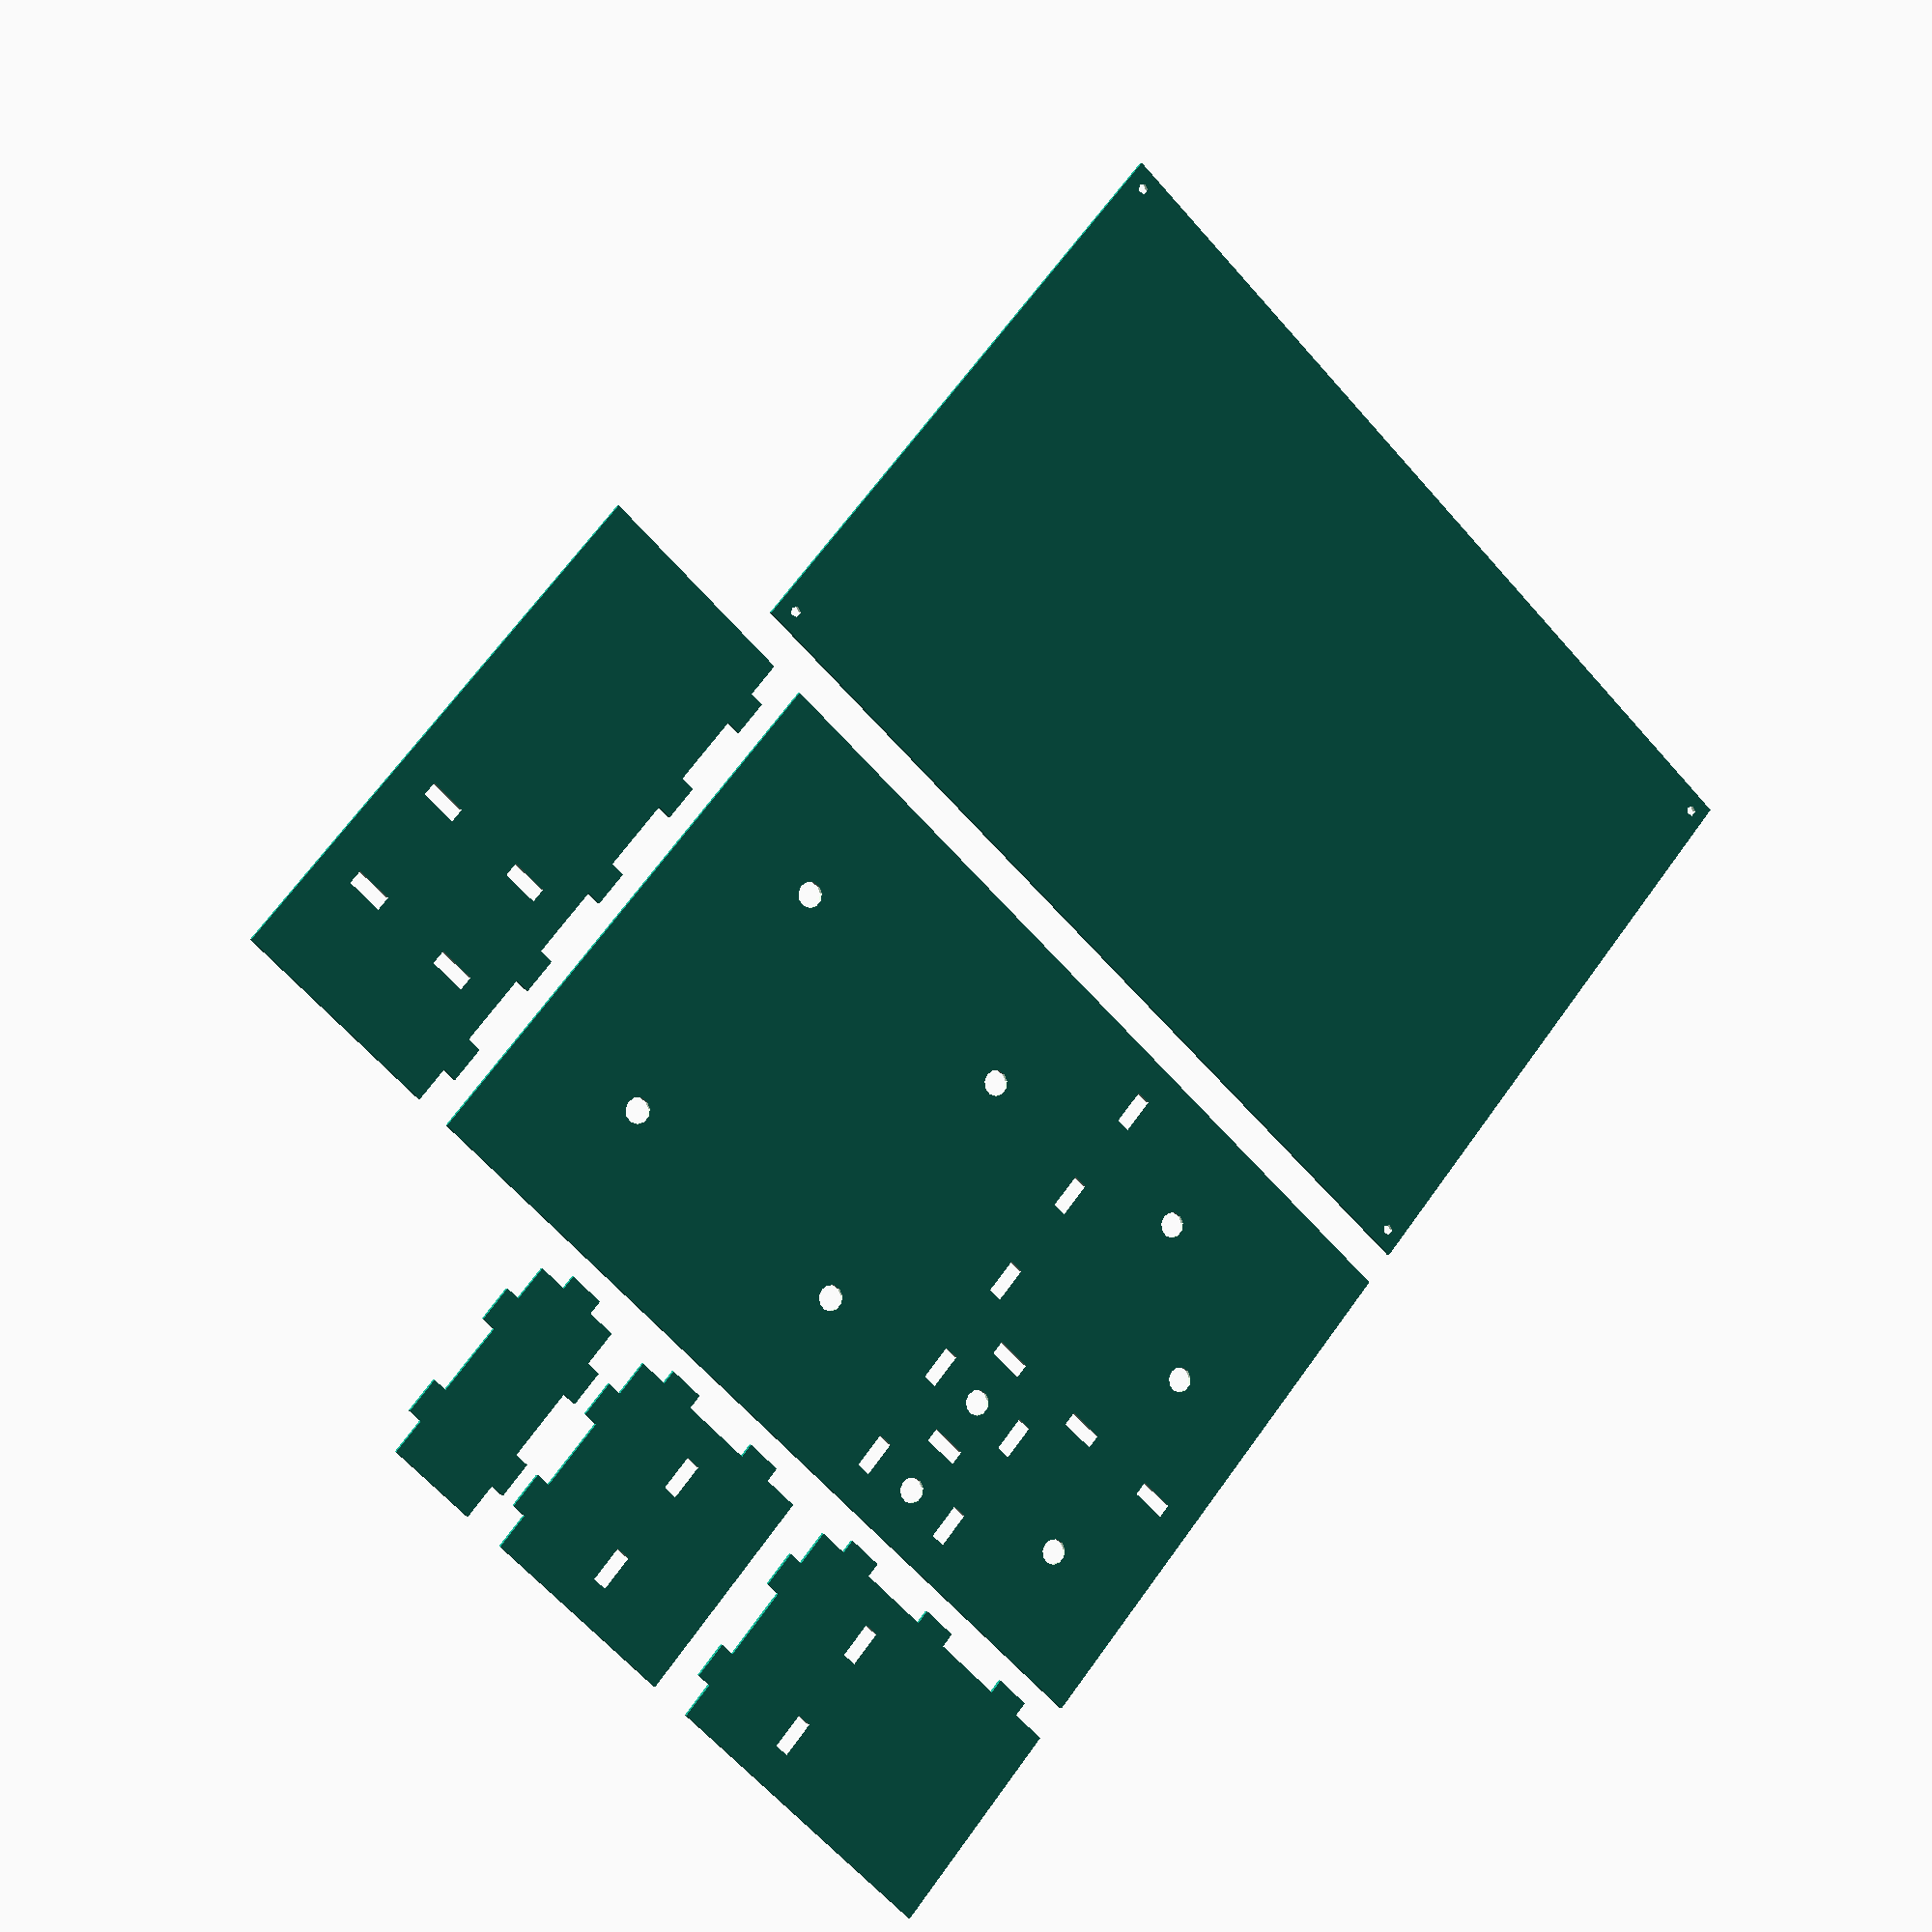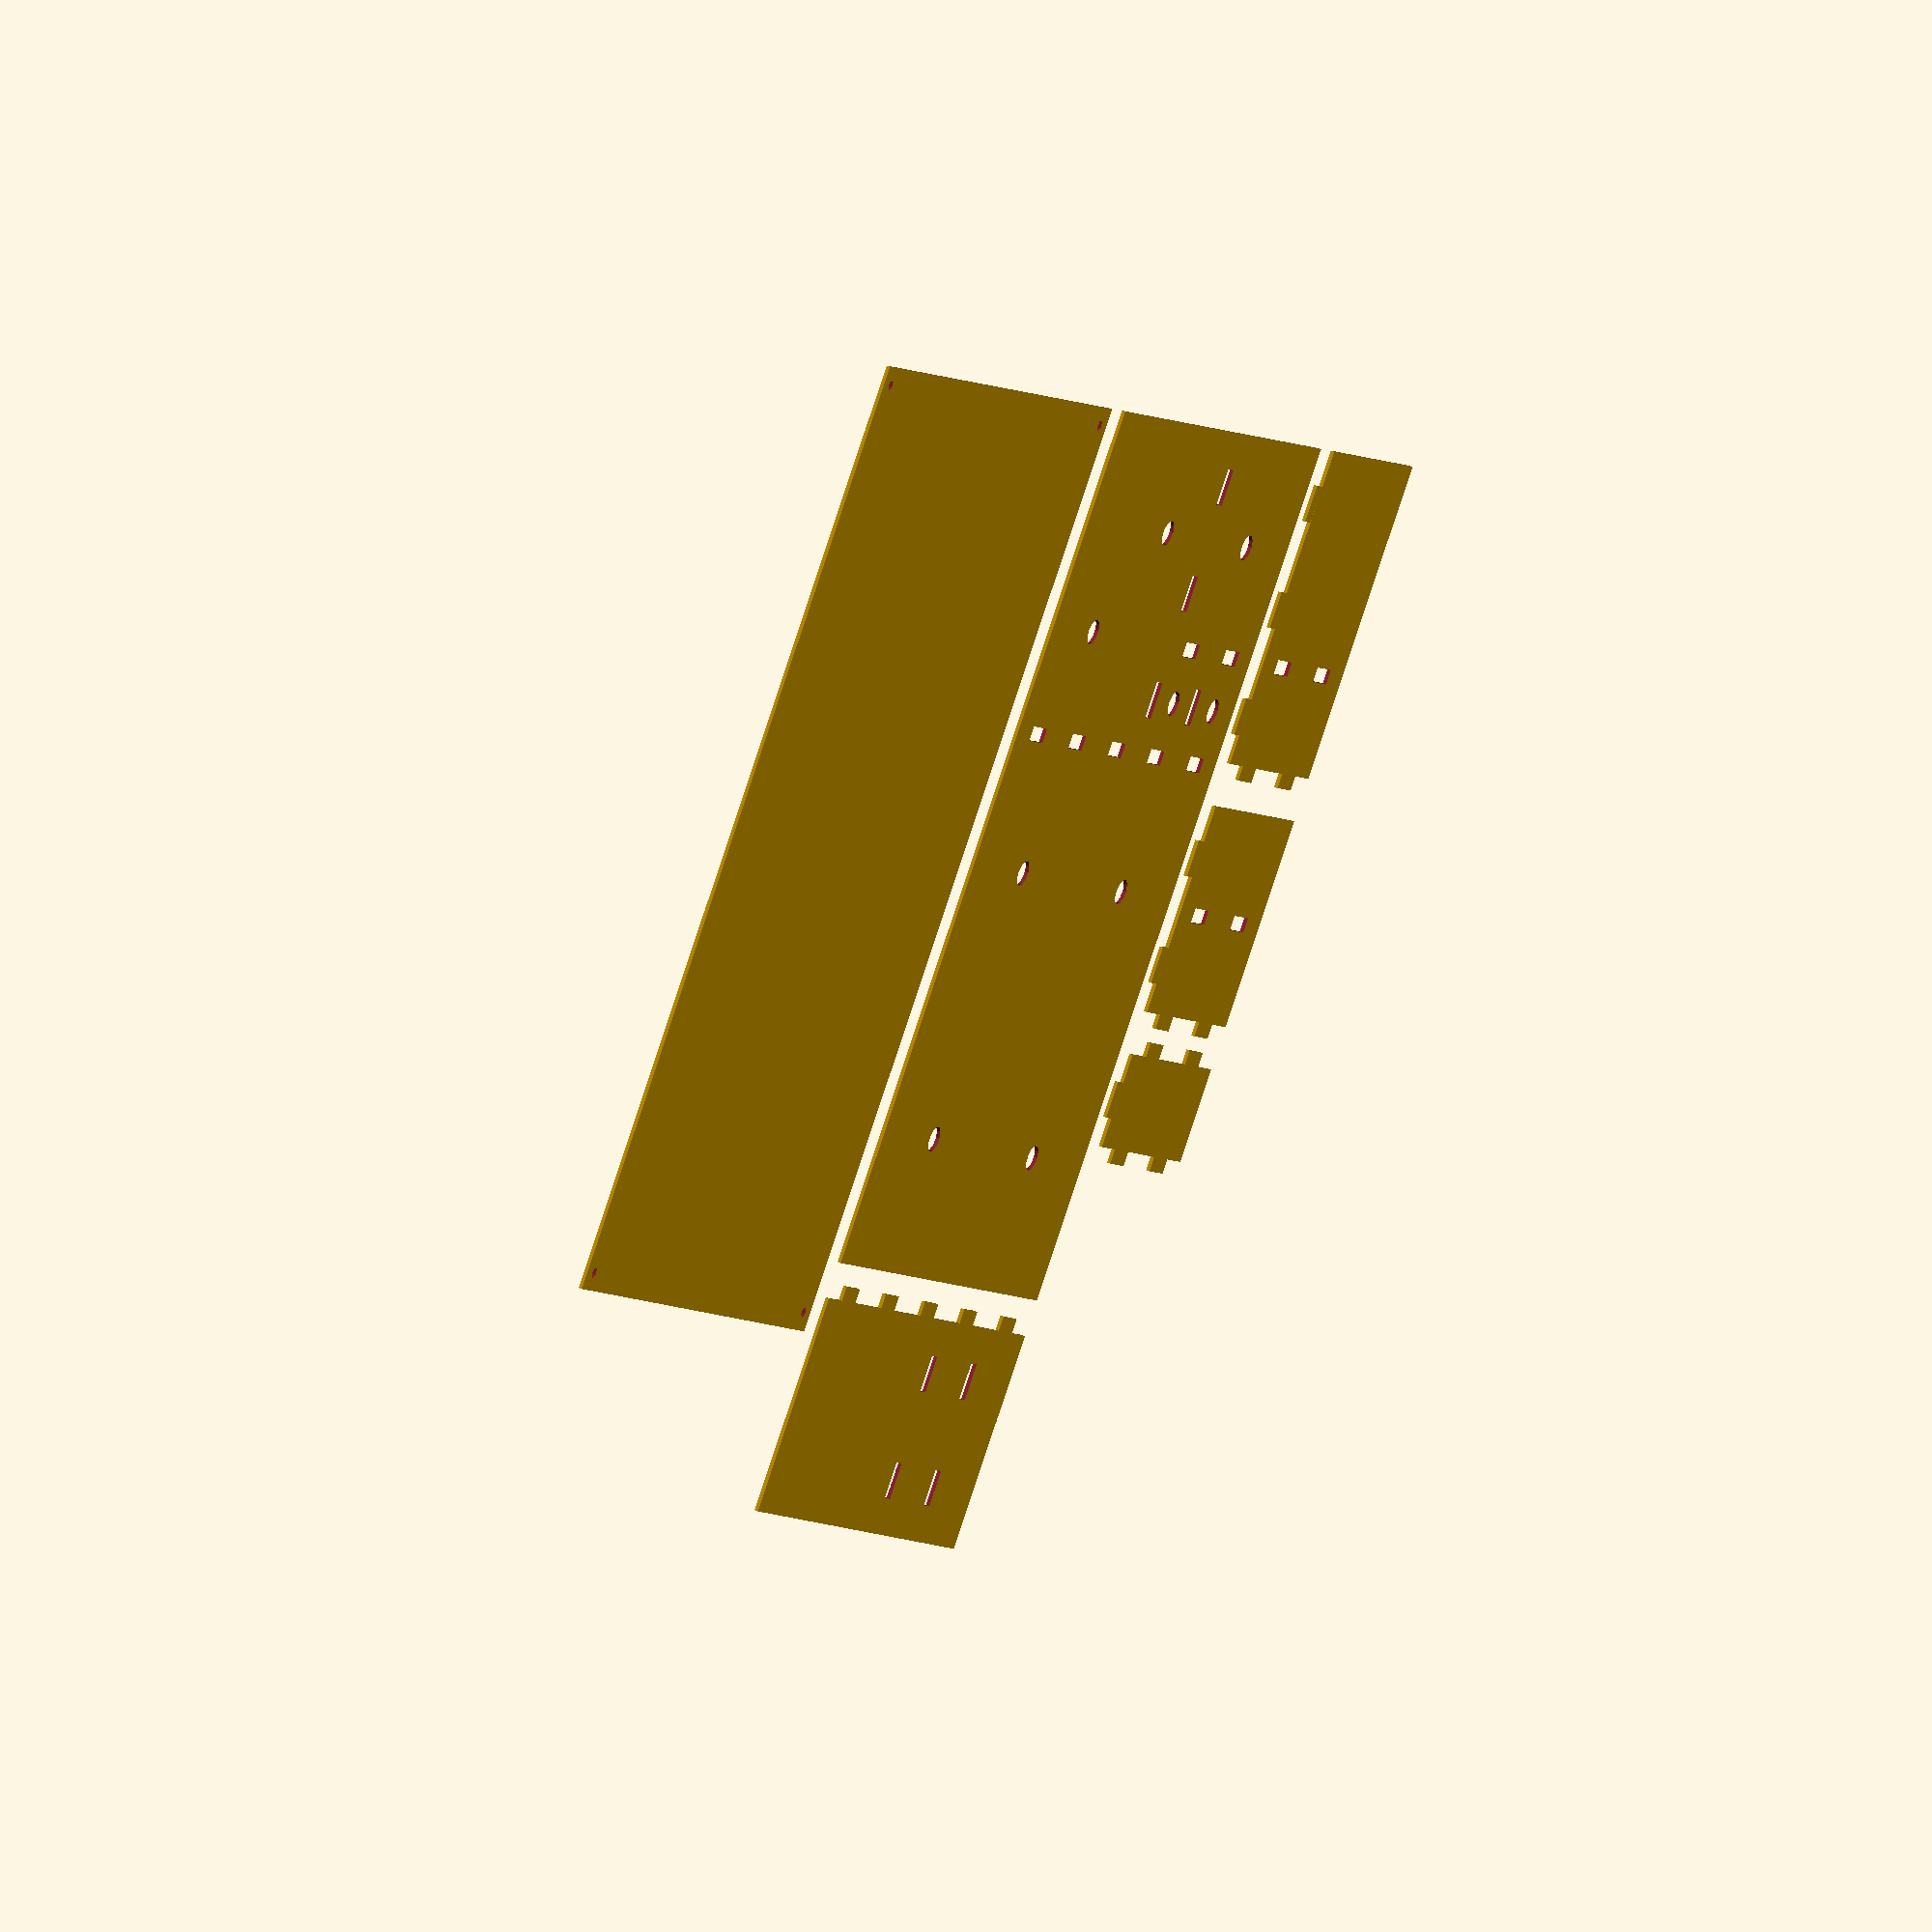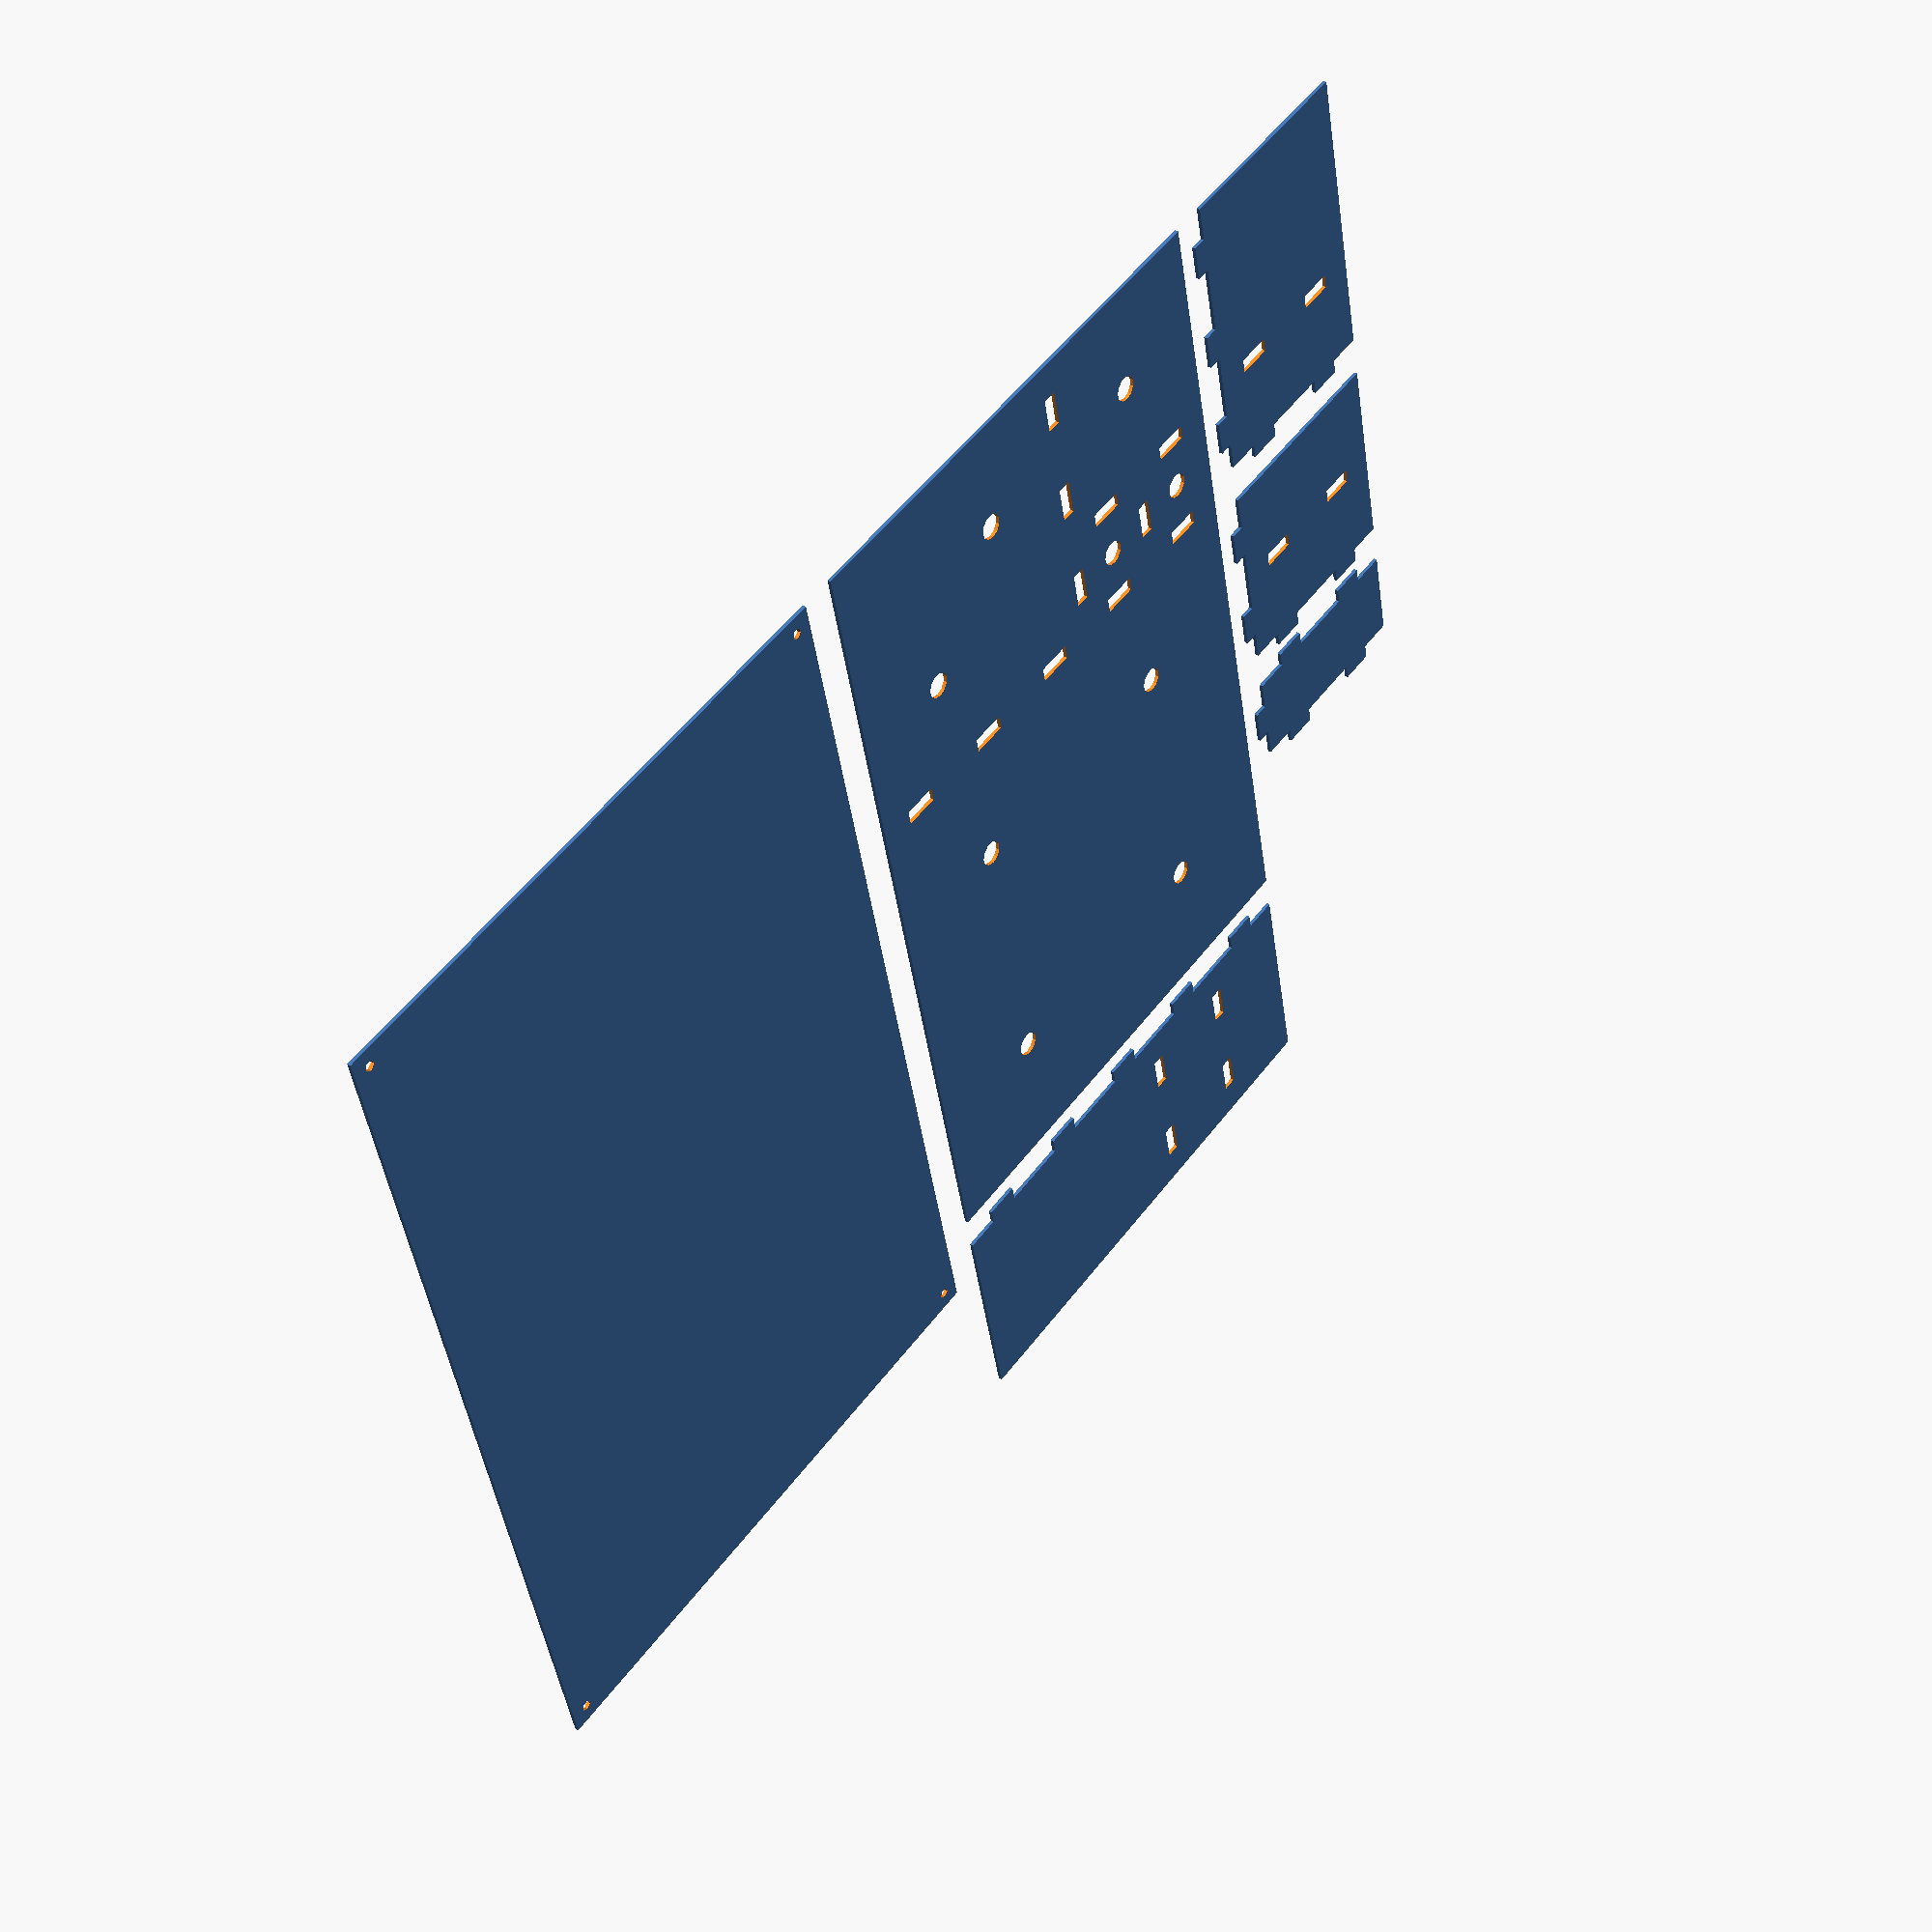
<openscad>
// -----------------------------------------------------------
// CONFIGURATION
// -----------------------------------------------------------

hole_diam = 3;
box_thick = 10;
sep_thick = 4;
sep_teeth_width = 10;
led_diam=7;
box_step_size = 30;
box_inner_depth=100;
sep_depth = 60;


// -----------------------------------------------------------

box_inner_width = box_step_size * 8;
box_inner_height = box_step_size * 5;
box_outer_width = box_inner_width + 2 * box_thick;
box_outer_height = box_inner_height + 2 * box_thick;
box_teeth_width = box_inner_depth / 5;
teeth = box_inner_depth / box_teeth_width;

// -----------------------------------------------------------

module base() {
    difference() {
        square([box_outer_width, box_inner_depth]);
        for(i=[1:2:teeth]) {
            translate([0,i*box_teeth_width,0])
                square([box_thick,box_teeth_width]);
            translate([box_inner_width+box_thick,i*box_teeth_width,0])
                square([box_thick,box_teeth_width]);
        }
    }
}

module side() {
    difference() {
        square([box_outer_height, box_inner_depth]);
        for(i=[0:2:teeth]) {
            translate([0,i*box_teeth_width,0])
                square([box_thick,box_teeth_width]);
            translate([box_inner_height+box_thick,i*box_teeth_width,0])
                square([box_thick,box_teeth_width]);
        }
    }
}

module box() {
    gap=5;
    base();
    translate([0,box_inner_depth+gap,0]) base();
    translate([box_outer_width+gap,0,0]) side();
    translate([box_outer_width+gap,box_inner_depth+gap,0]) side();
}

module face() {
    difference() {
        
        square([box_outer_width, box_outer_height]);
        hole = hole_diam / 2;
        hole_center = (box_thick) / 2;
        translate([hole_center,hole_center,0]) {
            circle(hole, center=true);
        }
        translate([box_outer_width-hole_center,hole_center,0]) {
            circle(hole, center=true);
        }
        translate([box_outer_width-hole_center,box_outer_height-hole_center,0]) {
            circle(hole, center=true);
        }
        translate([hole_center,box_outer_height-hole_center,0]) {
            circle(hole, center=true);
        }
    }
}

module sep_base() {
    
    led_radii = led_diam/2;
    leds = [
        [2.5,3.5],
        [2.5,4.5],
        [1,4],
        [1,2],
        [2,1],
        [4.25,1.25],
        [4.25,3.75],
        [6.75,1.25],
        [6.75,3.75],
    ];
    
    difference() {

        square([box_inner_width, box_inner_height]);

        for(i=[1:2:9])
            translate([box_step_size * 3,i*box_step_size/2,0])
                square([sep_thick, sep_teeth_width], center=true);
        for(i=[1:2:5])
            translate([i*box_step_size/2,3*box_step_size,0])
                square([sep_teeth_width,sep_thick], center=true);
        for(i=[7:2:9])
            translate([box_step_size * 2,i*box_step_size/2,0])
                square([sep_thick, sep_teeth_width], center=true);
        for(i=[5:2:5])
            translate([i*box_step_size/2,4*box_step_size,0])
                square([sep_teeth_width,sep_thick], center=true);

        for(led = leds)
            translate([led[0]*box_step_size,led[1]*box_step_size,0])
                circle(led_radii, center=true);
    }

}

module sep_5() {
    difference() {
        union() {
            square([sep_depth, box_inner_height]);
            for(i=[1:2:9])
                translate([-sep_thick/2,i*box_step_size/2,0])
                    square([sep_thick, sep_teeth_width], center=true);
        }
        for(i=[1:2:5])
            translate([i*box_step_size/2,3*box_step_size,0])
                square([sep_teeth_width,sep_thick], center=true);
        for(i=[1:2:5])
            translate([i*box_step_size/2,4*box_step_size,0])
                square([sep_teeth_width,sep_thick], center=true);
    }
}

module sep_3() {
    difference() {
        union() {
            square([3*box_step_size-sep_thick/2, sep_depth]);
            for(i=[1:2:3])
                translate([3*box_step_size,i*box_step_size/2,0])
                    square([sep_thick, sep_teeth_width], center=true);
            for(i=[1:2:5])
                translate([i*box_step_size/2,-sep_thick/2,0])
                    square([sep_teeth_width,sep_thick], center=true);
        }
        for(i=[1:2:3])
            translate([box_step_size * 2,i*box_step_size/2,0])
                square([sep_thick, sep_teeth_width], center=true);
    }
}

module sep_2() {
    difference() {
        union() {
            square([2*box_step_size-sep_thick/2, sep_depth]);
            for(i=[1:2:3])
                translate([2*box_step_size,i*box_step_size/2,0])
                    square([sep_thick, sep_teeth_width], center=true);
            for(i=[1:2:3])
                translate([i*box_step_size/2,-sep_thick/2,0])
                    square([sep_teeth_width,sep_thick], center=true);
        }
        for(i=[1:2:3])
            translate([box_step_size,i*box_step_size/2,0])
                square([sep_thick, sep_teeth_width], center=true);
    }
}

module sep_1() {
    union() {
        square([box_step_size-sep_thick, sep_depth]);
        for(i=[1:2:3]) {
            translate([-sep_thick/2,i*box_step_size/2,0])
                square([sep_thick, sep_teeth_width], center=true);
            translate([box_step_size-sep_thick/2,i*box_step_size/2,0])
                square([sep_thick, sep_teeth_width], center=true);
        }
        translate([box_step_size/2-sep_thick/2,-sep_thick/2,0])
            square([sep_teeth_width,sep_thick], center=true);
    }
}

module separators() {
    gap=10;
    sep_base();
    translate([box_inner_width+gap,0,0]) sep_5();
    translate([0,box_inner_height+gap,0]) sep_3();
    translate([box_step_size*3+gap,box_inner_height+gap,0]) sep_2();
    translate([box_step_size*5+2*gap,box_inner_height+gap,0]) sep_1();
}

//box();
face();
translate([0,box_outer_height+10,0]) separators();
</openscad>
<views>
elev=0.3 azim=221.7 roll=330.8 proj=p view=solid
elev=138.3 azim=312.2 roll=241.9 proj=o view=solid
elev=324.5 azim=76.6 roll=306.8 proj=p view=wireframe
</views>
